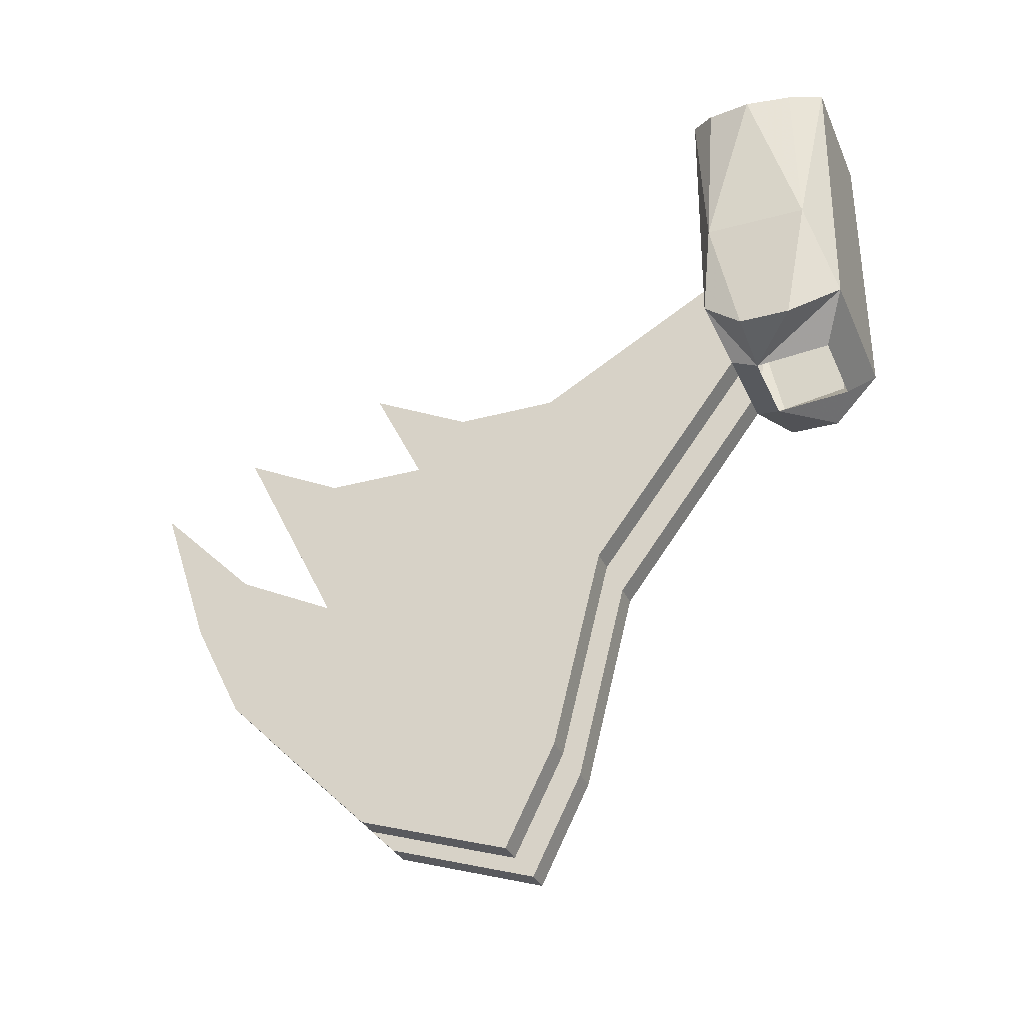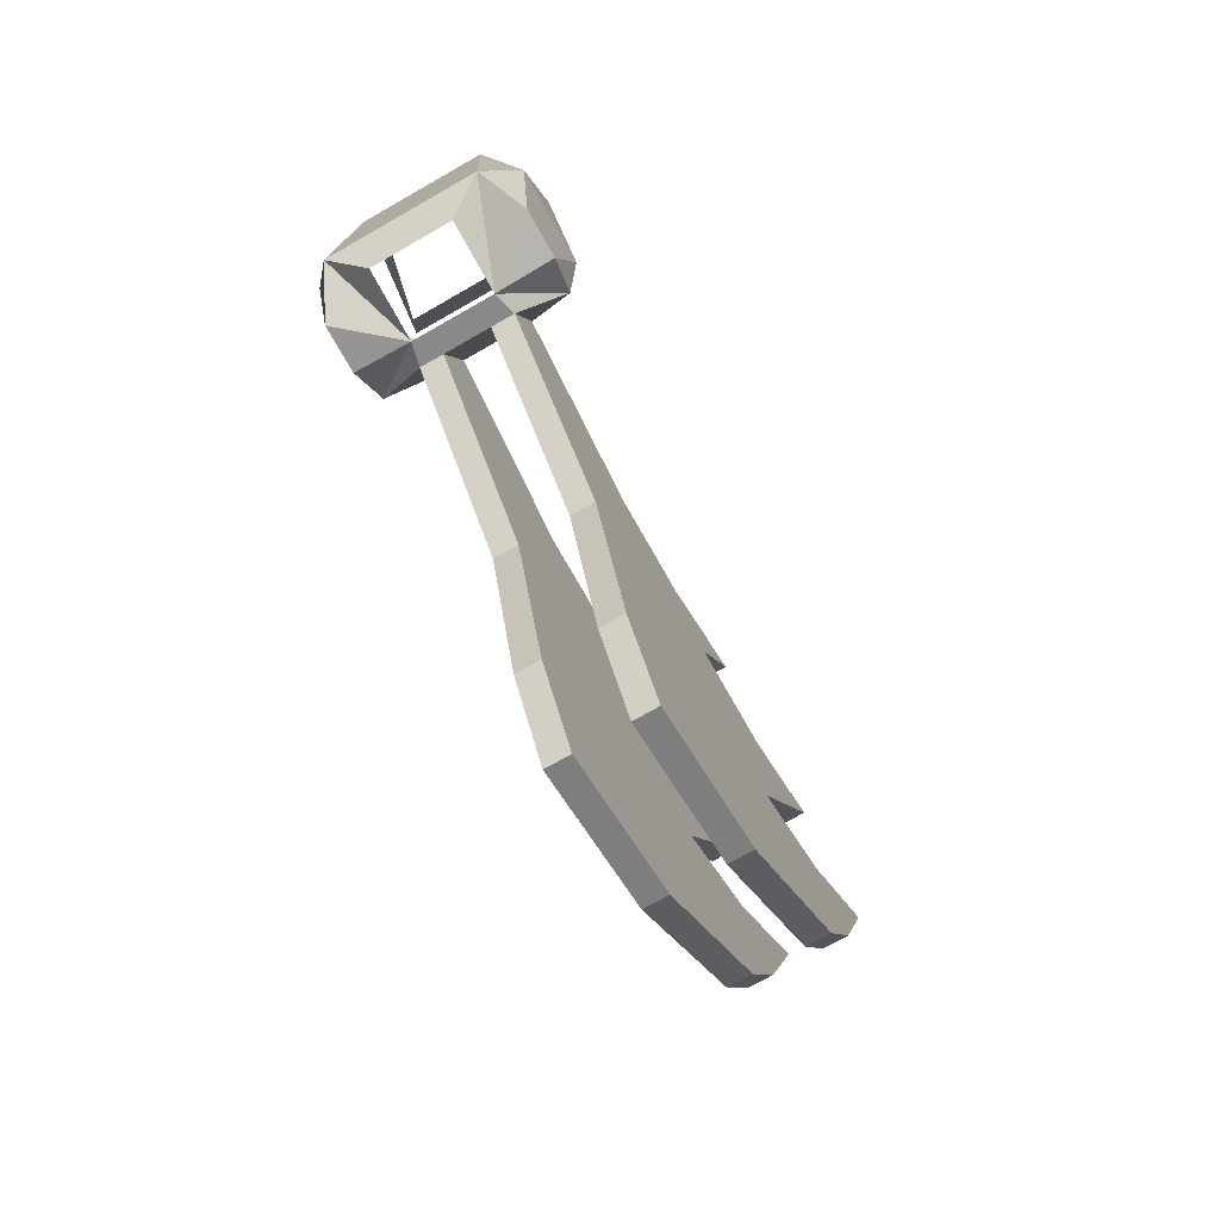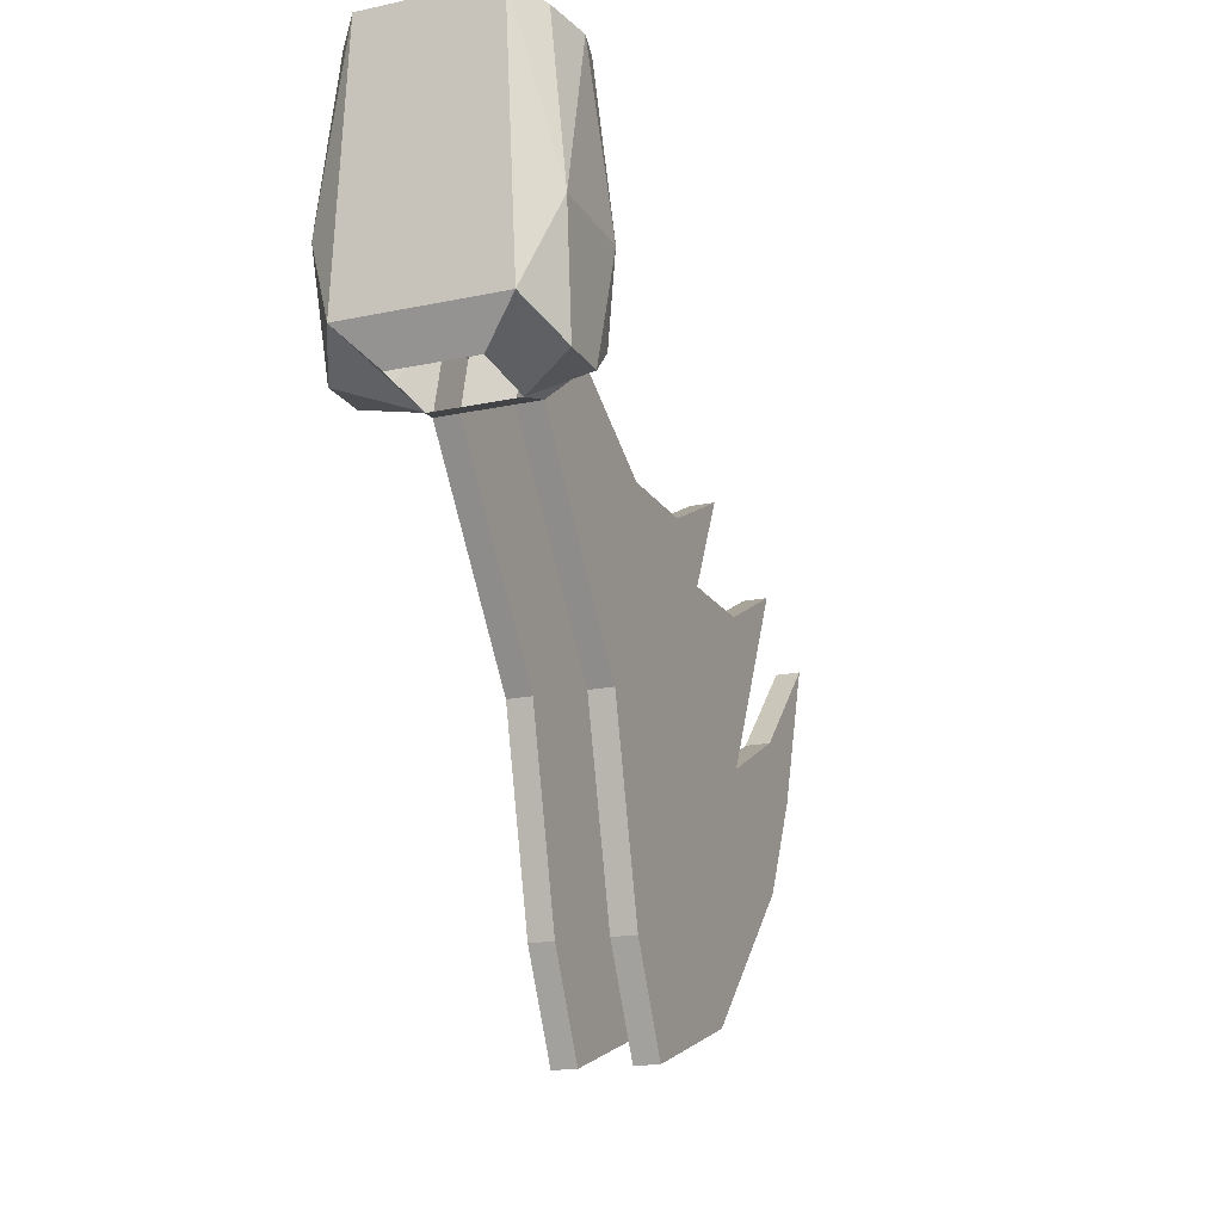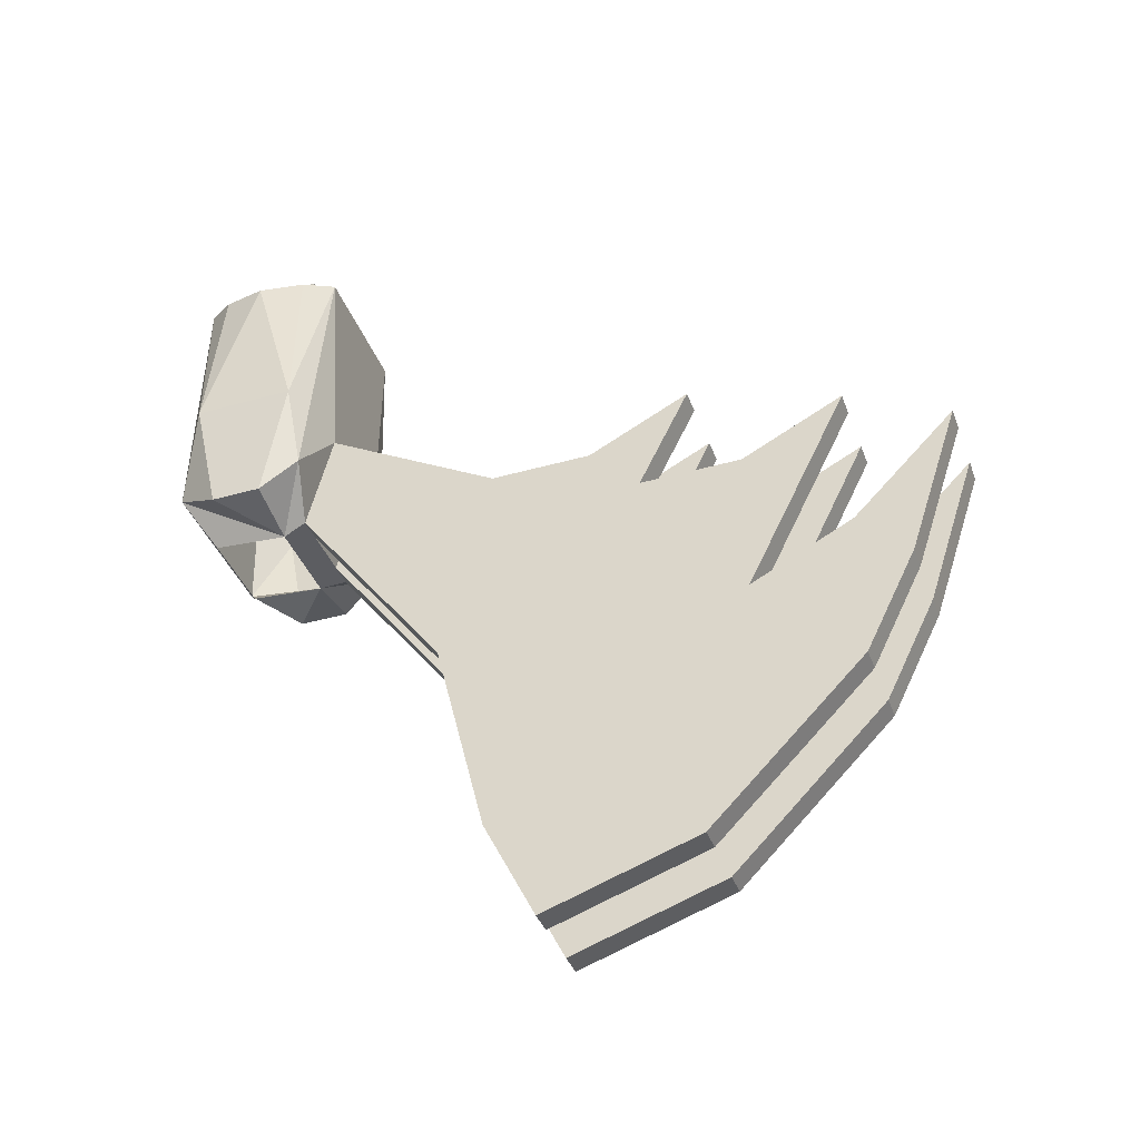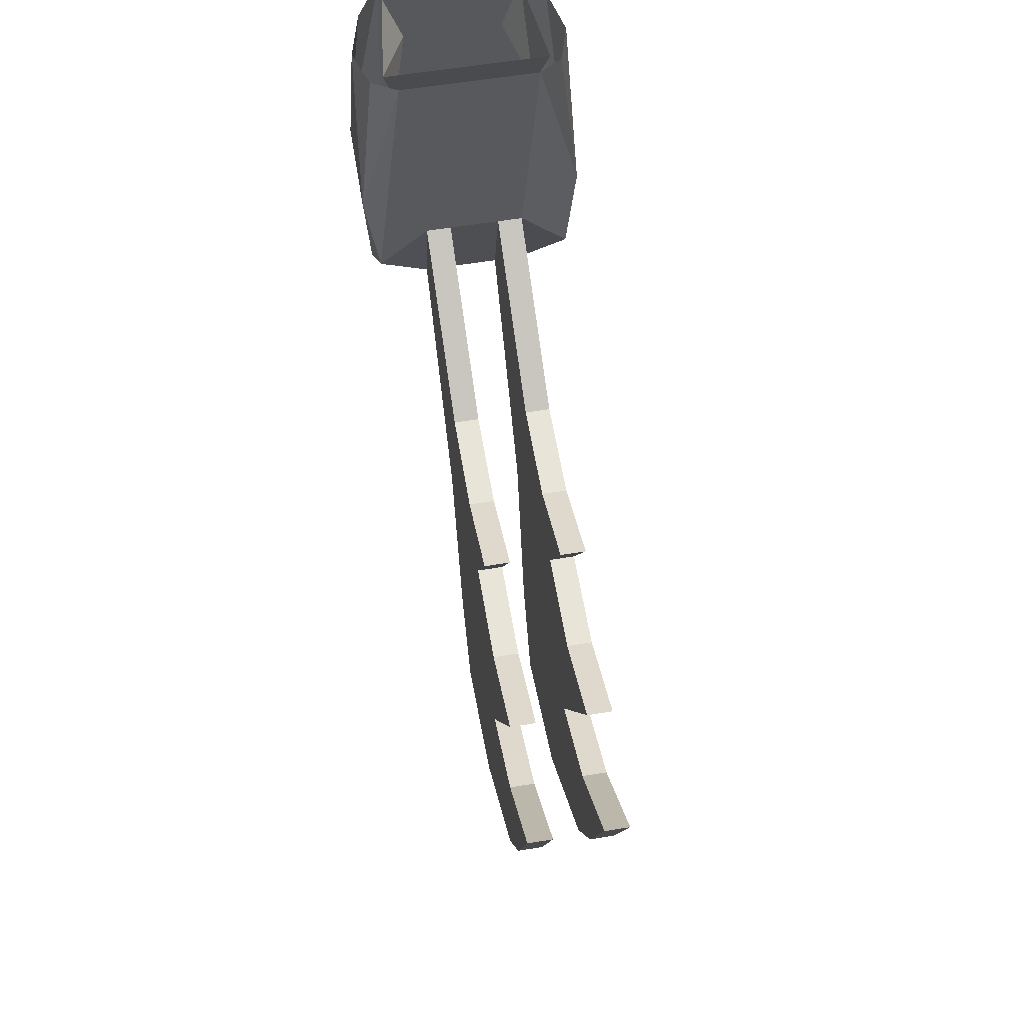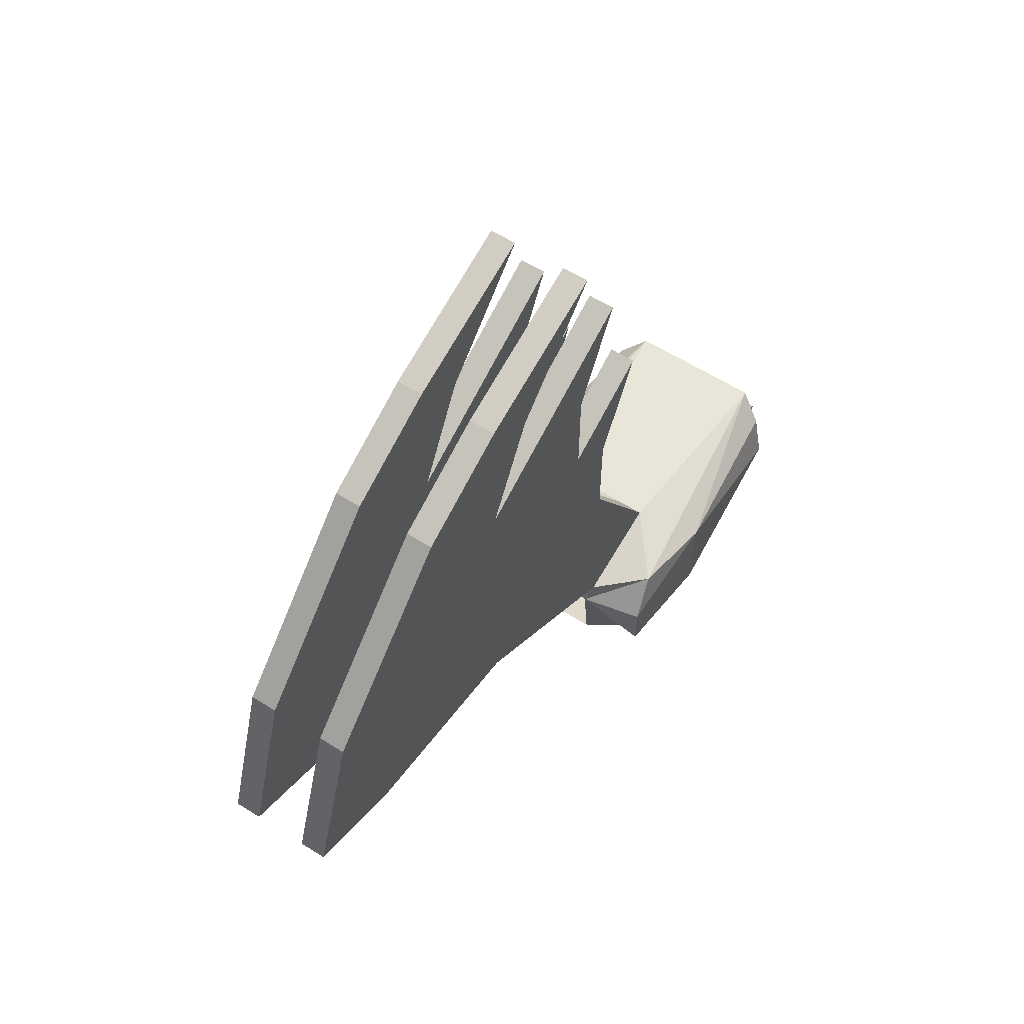
<metadata>
{"format":"obj","ext":"obj","renderer":"f3d","projection":"perspective","resolution":1024,"background":"white","views":[{"elev":-32.2,"azim":111.0,"up":"+Y"},{"elev":-75.1,"azim":-150.4,"up":"+Y"},{"elev":-18.0,"azim":-157.6,"up":"+Y"},{"elev":-39.2,"azim":-70.5,"up":"+Y"},{"elev":60.0,"azim":-9.5,"up":"+Y"},{"elev":60.1,"azim":32.8,"up":"+Z"}]}
</metadata>
<code>
v -0.1328 -1.273 -0.03125
v -0.1328 -1.273 0.03125
v -0.1406 -1.125 0.0625
v -0.1406 -1.125 -0.0625
v -0.1016 -1.234 -0.09375
v -0.05469 -1.289 0.03125
v -0.125 -1.234 0.07812
v -0.08594 -0.8906 0.08594
v -0.1172 -0.9062 0.05469
v -0.1328 -0.9141 0
v -0.1172 -0.9062 -0.05469
v -0.08594 -0.8906 -0.09375
v 0 -1.234 -0.09375
v -0.05469 -1.281 -0.0625
v 0.1406 -1.125 -0.0625
v 0.1406 -1.125 0.0625
v 0.1328 -1.273 0.03125
v 0.1328 -1.273 -0.03125
v 0.1016 -1.234 -0.09375
v 0.08594 -0.8906 -0.09375
v 0.1172 -0.9062 -0.05469
v 0.1328 -0.9141 0
v 0.1172 -0.9062 0.05469
v 0.08594 -0.8906 0.08594
v 0.125 -1.234 0.07812
v 0.05469 -1.289 0.03125
v 0.05469 -1.281 -0.0625
v -0.0625 -1.156 0.09375
v -0.0625 -1.281 0.0625
v -0.0625 -1.281 0.3125
v -0.03125 -1.156 0.09375
v 0.03125 -1.156 0.09375
v 0.0625 -1.156 0.09375
v 0.0625 -1.281 0.0625
v 0.03125 -1.281 0.0625
v -0.03125 -1.281 0.0625
v 0.03125 -1.281 0.3125
v 0.0625 -1.281 0.3125
v 0.0625 -1.531 0.25
v 0.03125 -1.531 0.25
v 0.03125 -1.281 0.4375
v 0.0625 -1.281 0.4375
v 0.0625 -1.344 0.5
v 0.0625 -1.781 0.3125
v 0.03125 -1.781 0.3125
v 0.03125 -1.531 0.625
v 0.03125 -1.344 0.5
v 0.03125 -1.219 0.5625
v 0.0625 -1.219 0.5625
v 0.03125 -1.344 0.625
v 0.0625 -1.344 0.625
v 0.0625 -1.406 0.6875
v 0.0625 -1.531 0.625
v 0.0625 -1.906 0.375
v 0.03125 -1.906 0.375
v 0.03125 -1.844 0.5625
v 0.03125 -1.656 0.75
v 0.03125 -1.469 0.75
v 0.03125 -1.406 0.6875
v 0.08594 -0.9609 0.03906
v 0.0625 -0.9609 -0.0625
v 0.08594 -0.8906 -0.0625
v 0.1016 -0.8906 0.0625
v -0.08594 -0.9609 0.03906
v -0.1016 -0.8906 0.0625
v -0.0625 -0.9609 -0.0625
v -0.08594 -0.8906 -0.0625
v 0.0625 -1.844 0.5625
v 0.0625 -1.656 0.75
v 0.0625 -1.531 0.8125
v 0.03125 -1.531 0.8125
v 0.03125 -1.344 0.875
v 0.0625 -1.469 0.75
v 0.0625 -1.344 0.875
v 0.03125 -1.281 0.75
v 0.0625 -1.281 0.75
v -0.0625 -1.531 0.25
v -0.0625 -1.344 0.5
v -0.0625 -1.281 0.4375
v -0.03125 -1.531 0.25
v -0.03125 -1.781 0.3125
v -0.0625 -1.781 0.3125
v -0.0625 -1.531 0.625
v -0.0625 -1.344 0.625
v -0.03125 -1.344 0.5
v -0.03125 -1.219 0.5625
v -0.0625 -1.219 0.5625
v -0.03125 -1.281 0.4375
v -0.03125 -1.281 0.3125
v -0.03125 -1.906 0.375
v -0.0625 -1.906 0.375
v -0.0625 -1.844 0.5625
v -0.0625 -1.656 0.75
v -0.0625 -1.469 0.75
v -0.03125 -1.531 0.625
v -0.03125 -1.406 0.6875
v -0.0625 -1.406 0.6875
v -0.0625 -1.281 0.75
v -0.03125 -1.344 0.625
v -0.03125 -1.844 0.5625
v -0.03125 -1.656 0.75
v -0.03125 -1.531 0.8125
v -0.0625 -1.531 0.8125
v -0.0625 -1.344 0.875
v -0.03125 -1.469 0.75
v -0.03125 -1.344 0.875
v -0.03125 -1.281 0.75
f 1 2 3
f 1 3 4
f 1 4 5
f 1 5 6
f 1 6 2
f 2 6 7
f 2 7 3
f 3 7 8
f 3 8 9
f 3 9 10
f 3 10 4
f 4 10 11
f 4 11 12
f 4 12 5
f 5 12 13
f 5 13 14
f 5 14 6
f 15 16 17
f 15 17 18
f 15 18 19
f 15 19 20
f 15 20 21
f 15 21 22
f 15 22 16
f 16 22 23
f 16 23 24
f 16 24 25
f 16 25 17
f 17 25 26
f 17 26 18
f 18 26 19
f 19 26 27
f 19 27 13
f 19 13 20
f 20 13 12
f 27 14 13
f 28 8 7
f 28 7 29
f 28 31 8
f 8 31 24
f 24 31 32
f 24 32 33
f 24 33 25
f 25 33 34
f 25 34 26
f 26 34 35
f 26 35 6
f 6 35 36
f 6 36 29
f 6 29 7
f 32 31 36
f 32 36 35
f 28 29 30
f 28 30 31
f 32 35 37
f 32 37 33
f 33 37 38
f 33 38 39
f 33 39 34
f 34 39 35
f 35 39 40
f 35 40 37
f 37 40 41
f 37 41 38
f 38 41 42
f 38 42 39
f 39 42 43
f 39 43 44
f 39 44 40
f 40 44 45
f 40 45 46
f 40 46 47
f 40 47 41
f 41 47 48
f 41 48 42
f 42 48 49
f 42 49 43
f 43 49 47
f 43 47 50
f 43 50 51
f 43 51 52
f 43 52 53
f 43 53 44
f 44 53 54
f 44 54 55
f 44 55 45
f 45 55 56
f 45 56 57
f 45 57 46
f 46 57 58
f 46 58 53
f 46 53 52
f 46 52 59
f 46 59 50
f 46 50 47
f 55 54 68
f 55 68 56
f 56 68 69
f 56 69 57
f 57 69 70
f 57 70 71
f 57 71 58
f 58 71 72
f 58 72 73
f 58 73 53
f 53 73 70
f 53 70 69
f 53 69 68
f 53 68 54
f 71 70 74
f 71 74 72
f 72 74 73
f 73 74 70
f 47 49 48
f 59 75 50
f 50 75 51
f 51 75 76
f 51 76 52
f 52 76 59
f 59 76 75
f 77 78 79
f 77 79 30
f 77 30 29
f 77 29 80
f 77 80 81
f 77 81 82
f 77 82 83
f 77 83 78
f 78 83 84
f 78 84 85
f 78 85 86
f 78 86 87
f 78 87 79
f 79 87 88
f 79 88 89
f 79 89 30
f 30 89 31
f 31 89 80
f 31 80 36
f 36 80 29
f 88 85 80
f 88 80 89
f 88 86 85
f 86 88 87
f 81 90 91
f 81 91 82
f 82 91 92
f 82 92 93
f 82 93 83
f 83 93 94
f 83 94 95
f 83 95 96
f 83 96 97
f 83 97 84
f 84 97 98
f 84 98 99
f 84 99 85
f 85 99 96
f 85 96 95
f 85 95 81
f 85 81 80
f 91 90 100
f 91 100 92
f 92 100 101
f 92 101 93
f 93 101 102
f 93 102 103
f 93 103 94
f 94 103 104
f 94 104 105
f 94 105 95
f 95 105 102
f 95 102 101
f 95 101 100
f 95 100 90
f 95 90 81
f 103 102 106
f 103 106 104
f 104 106 105
f 105 106 102
f 99 107 96
f 96 107 97
f 97 107 98
f 98 107 99
f 60 61 62
f 60 62 63
f 60 63 64
f 64 63 65
f 64 65 66
f 66 65 67
f 66 67 61
f 61 67 62

</code>
